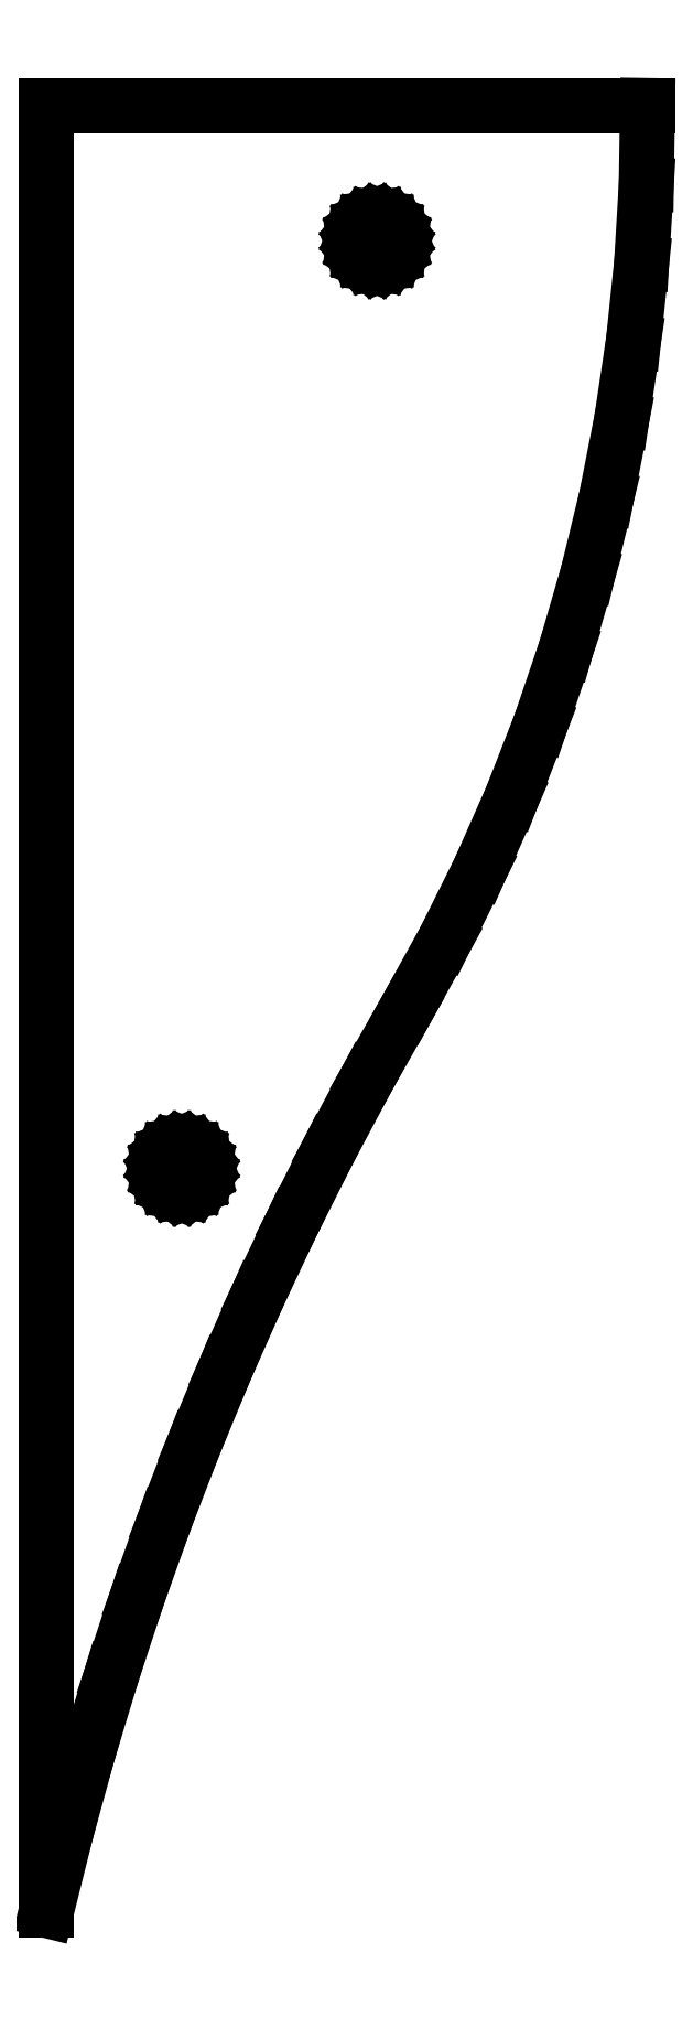
<metadata>
{"format":"dxf","ext":"dxf","renderer":"ezdxf+matplotlib","layout":"modelspace","background":"white","min_lineweight":24,"dpi":150}
</metadata>
<code>
0
SECTION
2
ENTITIES
0
LINE
8
0
10
-95.48
20
44.14
30
0
11
-95.48
21
-75.86
31
0
0
LINE
8
0
10
-72.38
20
34.05
30
0
11
-72.13
21
34.37
31
0
0
LINE
8
0
10
-75.03
20
35.14
30
0
11
-74.97
21
34.74
31
0
0
LINE
8
0
10
-73.88
20
33.65
30
0
11
-73.48
21
33.59
31
0
0
LINE
8
0
10
-64.49
20
-1.798
30
0
11
-66.61
21
-6.587
31
0
0
LINE
8
0
10
-57.2
20
23.29
30
0
11
-58.2
21
18.16
31
0
0
LINE
8
0
10
-59.44
20
13.07
30
0
11
-60.9
21
8.038
31
0
0
LINE
8
0
10
-73.48
20
33.59
30
0
11
-73.08
21
33.65
31
0
0
LINE
8
0
10
-72.7
20
36.49
30
0
11
-73.08
21
36.64
31
0
0
LINE
8
0
10
-85.13
20
-27.31
30
0
11
-84.98
21
-26.94
31
0
0
LINE
8
0
10
-87.25
20
-25.19
30
0
11
-87.57
21
-25.44
31
0
0
LINE
8
0
10
-85.7
20
-27.88
30
0
11
-85.38
21
-27.63
31
0
0
LINE
8
0
10
-71.93
20
35.14
30
0
11
-71.98
21
35.54
31
0
0
LINE
8
0
10
-74.57
20
34.05
30
0
11
-74.25
21
33.8
31
0
0
LINE
8
0
10
-68.94
20
-11.28
30
0
11
-71.48
21
-15.86
31
0
0
LINE
8
0
10
-85.38
20
-25.44
30
0
11
-85.7
21
-25.19
31
0
0
LINE
8
0
10
-71.48
20
-15.86
30
0
11
-74.14
21
-20.56
31
0
0
LINE
8
0
10
-74.57
20
36.24
30
0
11
-74.82
21
35.92
31
0
0
LINE
8
0
10
-86.88
20
-25.04
30
0
11
-87.25
21
-25.19
31
0
0
LINE
8
0
10
-89.46
20
-55.1
30
0
11
-91.16
21
-60.23
31
0
0
LINE
8
0
10
-62.59
20
3.08
30
0
11
-64.49
21
-1.798
31
0
0
LINE
8
0
10
-85.13
20
-25.76
30
0
11
-85.38
21
-25.44
31
0
0
LINE
8
0
10
-84.98
20
-26.13
30
0
11
-85.13
21
-25.76
31
0
0
LINE
8
0
10
-72.13
20
34.37
30
0
11
-71.98
21
34.74
31
0
0
LINE
8
0
10
-72.7
20
33.8
30
0
11
-72.38
21
34.05
31
0
0
LINE
8
0
10
-87.64
20
-50.01
30
0
11
-89.46
21
-55.1
31
0
0
LINE
8
0
10
-81.44
20
-35.04
30
0
11
-83.63
21
-39.98
31
0
0
LINE
8
0
10
-92.73
20
-65.4
30
0
11
-94.17
21
-70.61
31
0
0
LINE
8
0
10
-76.69
20
-25.32
30
0
11
-79.12
21
-30.15
31
0
0
LINE
8
0
10
-56.42
20
28.47
30
0
11
-57.2
21
23.29
31
0
0
LINE
8
0
10
-87.82
20
-27.31
30
0
11
-87.57
21
-27.63
31
0
0
LINE
8
0
10
-60.9
20
8.038
30
0
11
-62.59
21
3.08
31
0
0
LINE
8
0
10
-86.48
20
-24.99
30
0
11
-86.88
21
-25.04
31
0
0
LINE
8
0
10
-88.03
20
-26.54
30
0
11
-87.97
21
-26.94
31
0
0
LINE
8
0
10
-73.08
20
36.64
30
0
11
-73.48
21
36.69
31
0
0
LINE
8
0
10
-55.56
20
38.91
30
0
11
-55.87
21
33.68
31
0
0
LINE
8
0
10
-95.48
20
44.14
30
0
11
-55.48
21
44.14
31
0
0
LINE
8
0
10
-74.82
20
35.92
30
0
11
-74.97
21
35.54
31
0
0
LINE
8
0
10
-71.98
20
35.54
30
0
11
-72.13
21
35.92
31
0
0
LINE
8
0
10
-86.48
20
-28.09
30
0
11
-86.08
21
-28.03
31
0
0
LINE
8
0
10
-84.93
20
-26.54
30
0
11
-84.98
21
-26.13
31
0
0
LINE
8
0
10
-66.61
20
-6.587
30
0
11
-68.94
21
-11.28
31
0
0
LINE
8
0
10
-74.14
20
-20.56
30
0
11
-76.69
21
-25.32
31
0
0
LINE
8
0
10
-87.97
20
-26.13
30
0
11
-88.03
21
-26.54
31
0
0
LINE
8
0
10
-73.48
20
36.69
30
0
11
-73.88
21
36.64
31
0
0
LINE
8
0
10
-85.7
20
-44.97
30
0
11
-87.64
21
-50.01
31
0
0
LINE
8
0
10
-74.97
20
34.74
30
0
11
-74.82
21
34.37
31
0
0
LINE
8
0
10
-91.16
20
-60.23
30
0
11
-92.73
21
-65.4
31
0
0
LINE
8
0
10
-73.88
20
36.64
30
0
11
-74.25
21
36.49
31
0
0
LINE
8
0
10
-55.87
20
33.68
30
0
11
-56.42
21
28.47
31
0
0
LINE
8
0
10
-86.08
20
-28.03
30
0
11
-85.7
21
-27.88
31
0
0
LINE
8
0
10
-87.82
20
-25.76
30
0
11
-87.97
21
-26.13
31
0
0
LINE
8
0
10
-87.57
20
-25.44
30
0
11
-87.82
21
-25.76
31
0
0
LINE
8
0
10
-87.57
20
-27.63
30
0
11
-87.25
21
-27.88
31
0
0
LINE
8
0
10
-79.12
20
-30.15
30
0
11
-81.44
21
-35.04
31
0
0
LINE
8
0
10
-87.25
20
-27.88
30
0
11
-86.88
21
-28.03
31
0
0
LINE
8
0
10
-83.63
20
-39.98
30
0
11
-85.7
21
-44.97
31
0
0
LINE
8
0
10
-74.25
20
33.8
30
0
11
-73.88
21
33.65
31
0
0
LINE
8
0
10
-86.08
20
-25.04
30
0
11
-86.48
21
-24.99
31
0
0
LINE
8
0
10
-85.7
20
-25.19
30
0
11
-86.08
21
-25.04
31
0
0
LINE
8
0
10
-71.98
20
34.74
30
0
11
-71.93
21
35.14
31
0
0
LINE
8
0
10
-94.17
20
-70.61
30
0
11
-95.48
21
-75.86
31
0
0
LINE
8
0
10
-58.2
20
18.16
30
0
11
-59.44
21
13.07
31
0
0
LINE
8
0
10
-55.48
20
44.14
30
0
11
-55.56
21
38.91
31
0
0
LINE
8
0
10
-73.08
20
33.65
30
0
11
-72.7
21
33.8
31
0
0
LINE
8
0
10
-74.82
20
34.37
30
0
11
-74.57
21
34.05
31
0
0
LINE
8
0
10
-74.97
20
35.54
30
0
11
-75.03
21
35.14
31
0
0
LINE
8
0
10
-74.25
20
36.49
30
0
11
-74.57
21
36.24
31
0
0
LINE
8
0
10
-72.38
20
36.24
30
0
11
-72.7
21
36.49
31
0
0
LINE
8
0
10
-72.13
20
35.92
30
0
11
-72.38
21
36.24
31
0
0
LINE
8
0
10
-87.97
20
-26.94
30
0
11
-87.82
21
-27.31
31
0
0
LINE
8
0
10
-84.98
20
-26.94
30
0
11
-84.93
21
-26.54
31
0
0
LINE
8
0
10
-85.38
20
-27.63
30
0
11
-85.13
21
-27.31
31
0
0
LINE
8
0
10
-86.88
20
-28.03
30
0
11
-86.48
21
-28.09
31
0
0
ENDSEC
0
EOF

</code>
